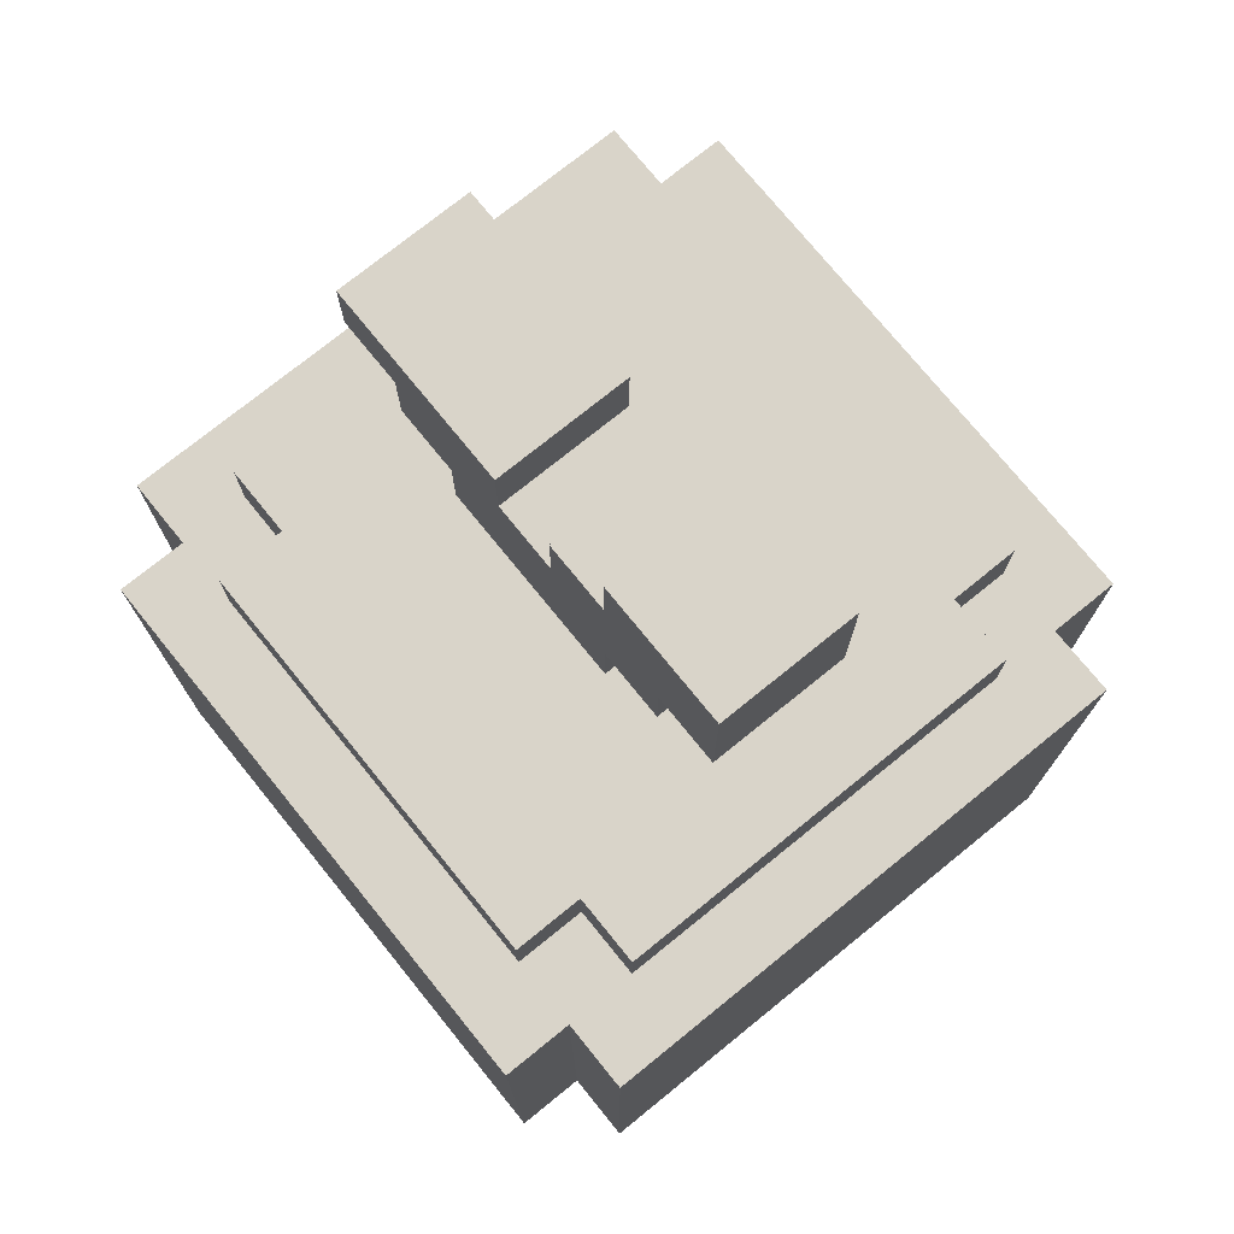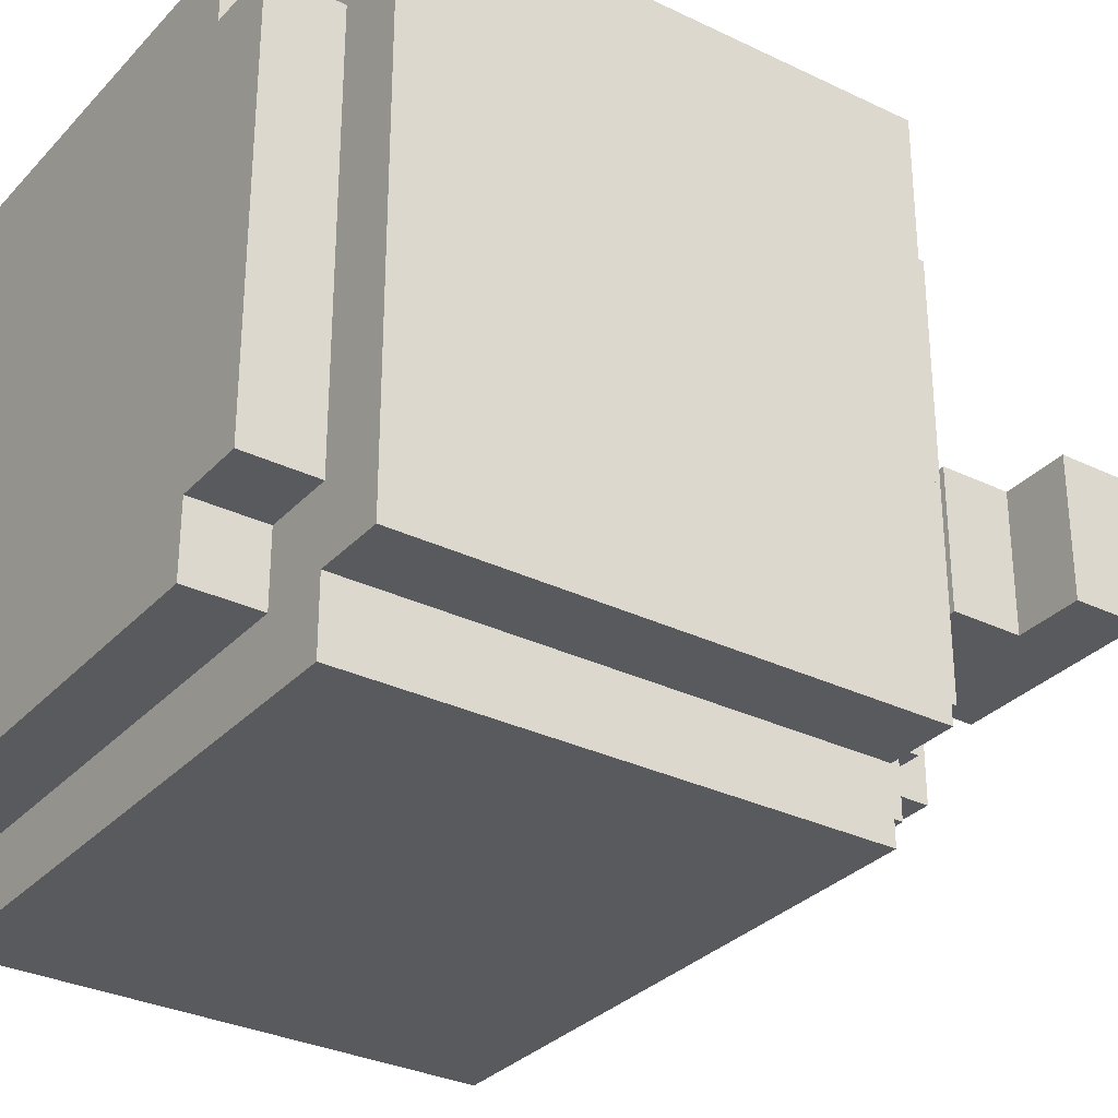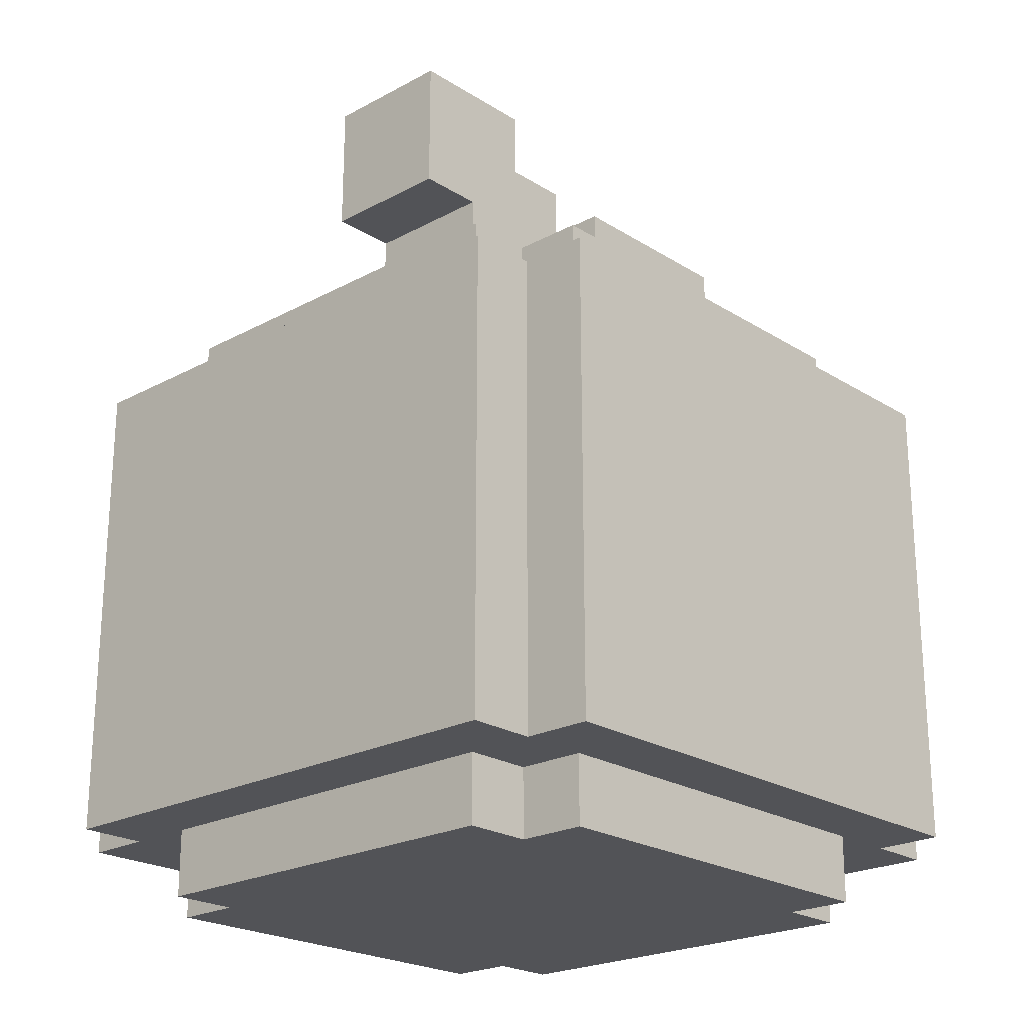
<metadata>
{"format":"obj","ext":"obj","renderer":"f3d","projection":"perspective","resolution":1024,"background":"white","views":[{"elev":74.9,"azim":-129.0,"up":"+Y"},{"elev":-31.2,"azim":55.4,"up":"+Z"},{"elev":-22.5,"azim":-47.1,"up":"+Y"}]}
</metadata>
<code>
o
v 0 2.1 -0.1
v 0 2.1 -0.9
v 0 2.8 -0.1
v 0 2.8 -0.9
v 0.1 2 -0.2
v 0.1 2 -0.8
v 0.1 2.1 0
v 0.1 2.1 -0.1
v 0.1 2.1 -0.2
v 0.1 2.1 -0.8
v 0.1 2.1 -0.9
v 0.1 2.1 -1
v 0.1 2.8 0
v 0.1 2.8 -0.1
v 0.1 2.8 -0.2
v 0.1 2.8 -0.8
v 0.1 2.8 -0.9
v 0.1 2.8 -1
v 0.1 2.9 -0.2
v 0.1 2.9 -0.8
v 0.2 2 -0.1
v 0.2 2 -0.2
v 0.2 2 -0.8
v 0.2 2 -0.9
v 0.2 2.1 -0.1
v 0.2 2.1 -0.2
v 0.2 2.1 -0.8
v 0.2 2.1 -0.9
v 0.2 2.8 -0.1
v 0.2 2.8 -0.2
v 0.2 2.8 -0.8
v 0.2 2.8 -0.9
v 0.2 2.9 -0.1
v 0.2 2.9 -0.2
v 0.2 2.9 -0.8
v 0.2 2.9 -0.9
v 0.2 3.1 -0.4
v 0.2 3.1 -0.6
v 0.2 3.3 -0.4
v 0.2 3.3 -0.6
v 0.3 3 -0.4
v 0.3 3 -0.6
v 0.3 3.1 -0.4
v 0.3 3.1 -0.6
v 0.4 2.9 -0.4
v 0.4 2.9 -0.6
v 0.4 3 -0.4
v 0.4 3 -0.6
v 0.6 3.1 -0.4
v 0.6 3.1 -0.6
v 0.6 3.2 -0.4
v 0.6 3.2 -0.6
v 0.7 2.8 -0.4
v 0.7 2.8 -0.6
v 0.7 2.9 -0.4
v 0.7 2.9 -0.6
v 0.8 2.1 -0.1
v 0.8 2.1 -0.2
v 0.8 2.1 -0.8
v 0.8 2.1 -0.9
v 0.8 2.2 -0.1
v 0.8 2.2 -0.2
v 0.8 2.2 -0.8
v 0.8 2.2 -0.9
v 0.8 2.7 -0.1
v 0.8 2.7 -0.2
v 0.8 2.7 -0.8
v 0.8 2.7 -0.9
v 0.8 2.8 -0.1
v 0.8 2.8 -0.2
v 0.8 2.8 -0.8
v 0.8 2.8 -0.9
v 0.9 2.1 -0.2
v 0.9 2.1 -0.8
v 0.9 2.2 -0.1
v 0.9 2.2 -0.2
v 0.9 2.2 -0.8
v 0.9 2.2 -0.9
v 0.9 2.7 -0.1
v 0.9 2.7 -0.2
v 0.9 2.7 -0.8
v 0.9 2.7 -0.9
v 0.9 2.8 -0.2
v 0.9 2.8 -0.8
v 0.1 2.1 -0.2
v 0.1 2.1 -0.8
v 0.1 2.2 -0.1
v 0.1 2.2 -0.2
v 0.1 2.2 -0.8
v 0.1 2.2 -0.9
v 0.1 2.7 -0.1
v 0.1 2.7 -0.2
v 0.1 2.7 -0.8
v 0.1 2.7 -0.9
v 0.1 2.8 -0.2
v 0.1 2.8 -0.8
v 0.2 2.1 -0.1
v 0.2 2.1 -0.2
v 0.2 2.1 -0.8
v 0.2 2.1 -0.9
v 0.2 2.2 -0.1
v 0.2 2.2 -0.2
v 0.2 2.2 -0.8
v 0.2 2.2 -0.9
v 0.2 2.7 -0.1
v 0.2 2.7 -0.2
v 0.2 2.7 -0.8
v 0.2 2.7 -0.9
v 0.2 2.8 -0.1
v 0.2 2.8 -0.2
v 0.2 2.8 -0.8
v 0.2 2.8 -0.9
v 0.4 2.8 -0.4
v 0.4 2.8 -0.6
v 0.4 2.9 -0.4
v 0.4 2.9 -0.6
v 0.4 3.2 -0.4
v 0.4 3.2 -0.6
v 0.4 3.3 -0.4
v 0.4 3.3 -0.6
v 0.5 3.1 -0.4
v 0.5 3.1 -0.6
v 0.5 3.2 -0.4
v 0.5 3.2 -0.6
v 0.7 2.9 -0.4
v 0.7 2.9 -0.6
v 0.7 3 -0.4
v 0.7 3 -0.6
v 0.8 2 -0.1
v 0.8 2 -0.2
v 0.8 2 -0.8
v 0.8 2 -0.9
v 0.8 2.1 -0.1
v 0.8 2.1 -0.2
v 0.8 2.1 -0.8
v 0.8 2.1 -0.9
v 0.8 2.8 -0.1
v 0.8 2.8 -0.2
v 0.8 2.8 -0.8
v 0.8 2.8 -0.9
v 0.8 2.9 -0.1
v 0.8 2.9 -0.2
v 0.8 2.9 -0.8
v 0.8 2.9 -0.9
v 0.8 3 -0.4
v 0.8 3 -0.6
v 0.8 3.1 -0.4
v 0.8 3.1 -0.6
v 0.9 2 -0.2
v 0.9 2 -0.8
v 0.9 2.1 0
v 0.9 2.1 -0.1
v 0.9 2.1 -0.2
v 0.9 2.1 -0.8
v 0.9 2.1 -0.9
v 0.9 2.1 -1
v 0.9 2.8 0
v 0.9 2.8 -0.1
v 0.9 2.8 -0.2
v 0.9 2.8 -0.8
v 0.9 2.8 -0.9
v 0.9 2.8 -1
v 0.9 2.9 -0.2
v 0.9 2.9 -0.8
v 0.9 3.1 -0.4
v 0.9 3.1 -0.6
v 0.9 3.2 -0.4
v 0.9 3.2 -0.6
v 1 2.1 -0.1
v 1 2.1 -0.9
v 1 2.8 -0.1
v 1 2.8 -0.9
v 0.1 2.1 0
v 0.1 2.8 0
v 0.9 2.1 0
v 0.9 2.8 0
v 0 2.1 -0.1
v 0 2.8 -0.1
v 0.1 2.1 -0.1
v 0.1 2.8 -0.1
v 0.2 2 -0.1
v 0.2 2.1 -0.1
v 0.2 2.8 -0.1
v 0.2 2.9 -0.1
v 0.8 2 -0.1
v 0.8 2.1 -0.1
v 0.8 2.8 -0.1
v 0.8 2.9 -0.1
v 0.9 2.1 -0.1
v 0.9 2.8 -0.1
v 1 2.1 -0.1
v 1 2.8 -0.1
v 0.1 2 -0.2
v 0.1 2.1 -0.2
v 0.1 2.8 -0.2
v 0.1 2.9 -0.2
v 0.2 2 -0.2
v 0.2 2.1 -0.2
v 0.2 2.8 -0.2
v 0.2 2.9 -0.2
v 0.8 2 -0.2
v 0.8 2.1 -0.2
v 0.8 2.8 -0.2
v 0.8 2.9 -0.2
v 0.9 2 -0.2
v 0.9 2.1 -0.2
v 0.9 2.8 -0.2
v 0.9 2.9 -0.2
v 0.2 3.1 -0.4
v 0.2 3.3 -0.4
v 0.3 3 -0.4
v 0.3 3.1 -0.4
v 0.4 2.9 -0.4
v 0.4 3 -0.4
v 0.4 3.2 -0.4
v 0.4 3.3 -0.4
v 0.5 3.1 -0.4
v 0.5 3.2 -0.4
v 0.6 2.9 -0.4
v 0.6 3.1 -0.4
v 0.6 3.2 -0.4
v 0.7 2.9 -0.4
v 0.7 3 -0.4
v 0.8 3 -0.4
v 0.8 3.1 -0.4
v 0.9 3.1 -0.4
v 0.9 3.2 -0.4
v 0.4 2.8 -0.6
v 0.4 2.9 -0.6
v 0.6 2.9 -0.6
v 0.7 2.8 -0.6
v 0.7 2.9 -0.6
v 0.1 2.1 -0.8
v 0.1 2.2 -0.8
v 0.1 2.7 -0.8
v 0.1 2.8 -0.8
v 0.2 2.1 -0.8
v 0.2 2.2 -0.8
v 0.2 2.7 -0.8
v 0.2 2.8 -0.8
v 0.8 2.1 -0.8
v 0.8 2.2 -0.8
v 0.8 2.7 -0.8
v 0.8 2.8 -0.8
v 0.9 2.1 -0.8
v 0.9 2.2 -0.8
v 0.9 2.7 -0.8
v 0.9 2.8 -0.8
v 0.1 2.2 -0.9
v 0.1 2.7 -0.9
v 0.2 2.1 -0.9
v 0.2 2.2 -0.9
v 0.2 2.7 -0.9
v 0.2 2.8 -0.9
v 0.8 2.1 -0.9
v 0.8 2.2 -0.9
v 0.8 2.7 -0.9
v 0.8 2.8 -0.9
v 0.9 2.2 -0.9
v 0.9 2.7 -0.9
v 0.1 2.2 -0.1
v 0.1 2.7 -0.1
v 0.2 2.1 -0.1
v 0.2 2.2 -0.1
v 0.2 2.7 -0.1
v 0.2 2.8 -0.1
v 0.8 2.1 -0.1
v 0.8 2.2 -0.1
v 0.8 2.7 -0.1
v 0.8 2.8 -0.1
v 0.9 2.2 -0.1
v 0.9 2.7 -0.1
v 0.1 2.1 -0.2
v 0.1 2.2 -0.2
v 0.1 2.7 -0.2
v 0.1 2.8 -0.2
v 0.2 2.1 -0.2
v 0.2 2.2 -0.2
v 0.2 2.7 -0.2
v 0.2 2.8 -0.2
v 0.8 2.1 -0.2
v 0.8 2.2 -0.2
v 0.8 2.7 -0.2
v 0.8 2.8 -0.2
v 0.9 2.1 -0.2
v 0.9 2.2 -0.2
v 0.9 2.7 -0.2
v 0.9 2.8 -0.2
v 0.4 2.8 -0.4
v 0.4 2.9 -0.4
v 0.6 2.9 -0.4
v 0.7 2.8 -0.4
v 0.7 2.9 -0.4
v 0.2 3.1 -0.6
v 0.2 3.3 -0.6
v 0.3 3 -0.6
v 0.3 3.1 -0.6
v 0.4 2.9 -0.6
v 0.4 3 -0.6
v 0.4 3.2 -0.6
v 0.4 3.3 -0.6
v 0.5 3.1 -0.6
v 0.5 3.2 -0.6
v 0.6 2.9 -0.6
v 0.6 3.1 -0.6
v 0.6 3.2 -0.6
v 0.7 2.9 -0.6
v 0.7 3 -0.6
v 0.8 3 -0.6
v 0.8 3.1 -0.6
v 0.9 3.1 -0.6
v 0.9 3.2 -0.6
v 0.1 2 -0.8
v 0.1 2.1 -0.8
v 0.1 2.8 -0.8
v 0.1 2.9 -0.8
v 0.2 2 -0.8
v 0.2 2.1 -0.8
v 0.2 2.8 -0.8
v 0.2 2.9 -0.8
v 0.8 2 -0.8
v 0.8 2.1 -0.8
v 0.8 2.8 -0.8
v 0.8 2.9 -0.8
v 0.9 2 -0.8
v 0.9 2.1 -0.8
v 0.9 2.8 -0.8
v 0.9 2.9 -0.8
v 0 2.1 -0.9
v 0 2.8 -0.9
v 0.1 2.1 -0.9
v 0.1 2.8 -0.9
v 0.2 2 -0.9
v 0.2 2.1 -0.9
v 0.2 2.8 -0.9
v 0.2 2.9 -0.9
v 0.8 2 -0.9
v 0.8 2.1 -0.9
v 0.8 2.8 -0.9
v 0.8 2.9 -0.9
v 0.9 2.1 -0.9
v 0.9 2.8 -0.9
v 1 2.1 -0.9
v 1 2.8 -0.9
v 0.1 2.1 -1
v 0.1 2.8 -1
v 0.9 2.1 -1
v 0.9 2.8 -1
v 0.2 2 -0.1
v 0.8 2 -0.1
v 0.1 2 -0.2
v 0.2 2 -0.2
v 0.8 2 -0.2
v 0.9 2 -0.2
v 0.1 2 -0.8
v 0.2 2 -0.8
v 0.8 2 -0.8
v 0.9 2 -0.8
v 0.2 2 -0.9
v 0.8 2 -0.9
v 0.1 2.1 0
v 0.9 2.1 0
v 0 2.1 -0.1
v 0.1 2.1 -0.1
v 0.2 2.1 -0.1
v 0.8 2.1 -0.1
v 0.9 2.1 -0.1
v 1 2.1 -0.1
v 0.1 2.1 -0.2
v 0.2 2.1 -0.2
v 0.8 2.1 -0.2
v 0.9 2.1 -0.2
v 0.1 2.1 -0.8
v 0.2 2.1 -0.8
v 0.8 2.1 -0.8
v 0.9 2.1 -0.8
v 0 2.1 -0.9
v 0.1 2.1 -0.9
v 0.2 2.1 -0.9
v 0.8 2.1 -0.9
v 0.9 2.1 -0.9
v 1 2.1 -0.9
v 0.1 2.1 -1
v 0.9 2.1 -1
v 0.1 2.7 -0.1
v 0.2 2.7 -0.1
v 0.8 2.7 -0.1
v 0.9 2.7 -0.1
v 0.1 2.7 -0.2
v 0.2 2.7 -0.2
v 0.8 2.7 -0.2
v 0.9 2.7 -0.2
v 0.1 2.7 -0.8
v 0.2 2.7 -0.8
v 0.8 2.7 -0.8
v 0.9 2.7 -0.8
v 0.1 2.7 -0.9
v 0.2 2.7 -0.9
v 0.8 2.7 -0.9
v 0.9 2.7 -0.9
v 0.2 2.8 -0.1
v 0.8 2.8 -0.1
v 0.1 2.8 -0.2
v 0.2 2.8 -0.2
v 0.8 2.8 -0.2
v 0.9 2.8 -0.2
v 0.4 2.8 -0.4
v 0.7 2.8 -0.4
v 0.4 2.8 -0.6
v 0.7 2.8 -0.6
v 0.1 2.8 -0.8
v 0.2 2.8 -0.8
v 0.8 2.8 -0.8
v 0.9 2.8 -0.8
v 0.2 2.8 -0.9
v 0.8 2.8 -0.9
v 0.4 2.9 -0.4
v 0.6 2.9 -0.4
v 0.7 2.9 -0.4
v 0.4 2.9 -0.6
v 0.6 2.9 -0.6
v 0.7 2.9 -0.6
v 0.3 3 -0.4
v 0.4 3 -0.4
v 0.7 3 -0.4
v 0.8 3 -0.4
v 0.3 3 -0.6
v 0.4 3 -0.6
v 0.7 3 -0.6
v 0.8 3 -0.6
v 0.2 3.1 -0.4
v 0.3 3.1 -0.4
v 0.8 3.1 -0.4
v 0.9 3.1 -0.4
v 0.2 3.1 -0.6
v 0.3 3.1 -0.6
v 0.8 3.1 -0.6
v 0.9 3.1 -0.6
v 0.2 2.1 -0.1
v 0.8 2.1 -0.1
v 0.1 2.1 -0.2
v 0.2 2.1 -0.2
v 0.8 2.1 -0.2
v 0.9 2.1 -0.2
v 0.1 2.1 -0.8
v 0.2 2.1 -0.8
v 0.8 2.1 -0.8
v 0.9 2.1 -0.8
v 0.2 2.1 -0.9
v 0.8 2.1 -0.9
v 0.1 2.2 -0.1
v 0.2 2.2 -0.1
v 0.8 2.2 -0.1
v 0.9 2.2 -0.1
v 0.1 2.2 -0.2
v 0.2 2.2 -0.2
v 0.8 2.2 -0.2
v 0.9 2.2 -0.2
v 0.1 2.2 -0.8
v 0.2 2.2 -0.8
v 0.8 2.2 -0.8
v 0.9 2.2 -0.8
v 0.1 2.2 -0.9
v 0.2 2.2 -0.9
v 0.8 2.2 -0.9
v 0.9 2.2 -0.9
v 0.1 2.8 0
v 0.9 2.8 0
v 0 2.8 -0.1
v 0.1 2.8 -0.1
v 0.2 2.8 -0.1
v 0.8 2.8 -0.1
v 0.9 2.8 -0.1
v 1 2.8 -0.1
v 0.1 2.8 -0.2
v 0.2 2.8 -0.2
v 0.8 2.8 -0.2
v 0.9 2.8 -0.2
v 0.1 2.8 -0.8
v 0.2 2.8 -0.8
v 0.8 2.8 -0.8
v 0.9 2.8 -0.8
v 0 2.8 -0.9
v 0.1 2.8 -0.9
v 0.2 2.8 -0.9
v 0.8 2.8 -0.9
v 0.9 2.8 -0.9
v 1 2.8 -0.9
v 0.1 2.8 -1
v 0.9 2.8 -1
v 0.2 2.9 -0.1
v 0.8 2.9 -0.1
v 0.1 2.9 -0.2
v 0.2 2.9 -0.2
v 0.8 2.9 -0.2
v 0.9 2.9 -0.2
v 0.4 2.9 -0.4
v 0.6 2.9 -0.4
v 0.7 2.9 -0.4
v 0.4 2.9 -0.6
v 0.6 2.9 -0.6
v 0.7 2.9 -0.6
v 0.1 2.9 -0.8
v 0.2 2.9 -0.8
v 0.8 2.9 -0.8
v 0.9 2.9 -0.8
v 0.2 2.9 -0.9
v 0.8 2.9 -0.9
v 0.5 3.1 -0.4
v 0.6 3.1 -0.4
v 0.5 3.1 -0.6
v 0.6 3.1 -0.6
v 0.4 3.2 -0.4
v 0.5 3.2 -0.4
v 0.6 3.2 -0.4
v 0.9 3.2 -0.4
v 0.4 3.2 -0.6
v 0.5 3.2 -0.6
v 0.6 3.2 -0.6
v 0.9 3.2 -0.6
v 0.2 3.3 -0.4
v 0.4 3.3 -0.4
v 0.2 3.3 -0.6
v 0.4 3.3 -0.6
f 3 2 1
f 4 2 3
f 9 6 5
f 10 6 9
f 13 8 7
f 14 8 13
f 17 12 11
f 18 12 17
f 19 16 15
f 20 16 19
f 25 22 21
f 26 22 25
f 27 24 23
f 28 24 27
f 33 30 29
f 34 30 33
f 35 32 31
f 36 32 35
f 39 38 37
f 40 38 39
f 43 42 41
f 44 42 43
f 47 46 45
f 48 46 47
f 51 50 49
f 52 50 51
f 55 54 53
f 56 54 55
f 61 58 57
f 62 58 61
f 63 60 59
f 64 60 63
f 69 66 65
f 70 66 69
f 71 68 67
f 72 68 71
f 76 74 73
f 77 74 76
f 79 76 75
f 79 78 77
f 79 77 76
f 80 78 79
f 81 78 80
f 82 78 81
f 83 81 80
f 84 81 83
f 85 86 88
f 88 86 89
f 87 88 91
f 89 90 91
f 88 89 91
f 91 90 92
f 92 90 93
f 93 90 94
f 92 93 95
f 95 93 96
f 97 98 101
f 101 98 102
f 99 100 103
f 103 100 104
f 105 106 109
f 109 106 110
f 107 108 111
f 111 108 112
f 113 114 115
f 115 114 116
f 117 118 119
f 119 118 120
f 121 122 123
f 123 122 124
f 125 126 127
f 127 126 128
f 129 130 133
f 133 130 134
f 131 132 135
f 135 132 136
f 137 138 141
f 141 138 142
f 139 140 143
f 143 140 144
f 145 146 147
f 147 146 148
f 149 150 153
f 153 150 154
f 151 152 157
f 157 152 158
f 155 156 161
f 161 156 162
f 159 160 163
f 163 160 164
f 165 166 167
f 167 166 168
f 169 170 171
f 171 170 172
f 175 174 173
f 176 174 175
f 179 178 177
f 180 178 179
f 185 182 181
f 186 182 185
f 187 184 183
f 188 184 187
f 191 190 189
f 192 190 191
f 197 194 193
f 198 194 197
f 199 196 195
f 200 196 199
f 205 202 201
f 206 202 205
f 207 204 203
f 208 204 207
f 212 210 209
f 214 212 211
f 215 210 212
f 215 212 214
f 216 210 215
f 217 214 213
f 217 215 214
f 218 215 217
f 219 217 213
f 220 217 219
f 222 220 219
f 222 221 220
f 223 221 222
f 224 221 223
f 225 221 224
f 226 221 225
f 227 221 226
f 230 229 228
f 231 230 228
f 232 230 231
f 237 234 233
f 238 234 237
f 239 236 235
f 240 236 239
f 245 242 241
f 246 242 245
f 247 244 243
f 248 244 247
f 252 250 249
f 253 250 252
f 255 252 251
f 255 254 253
f 255 253 252
f 256 254 255
f 257 254 256
f 258 254 257
f 259 257 256
f 260 257 259
f 261 262 264
f 264 262 265
f 263 264 267
f 265 266 267
f 264 265 267
f 267 266 268
f 268 266 269
f 269 266 270
f 268 269 271
f 271 269 272
f 273 274 277
f 277 274 278
f 275 276 279
f 279 276 280
f 281 282 285
f 285 282 286
f 283 284 287
f 287 284 288
f 289 290 291
f 289 291 292
f 292 291 293
f 294 295 297
f 296 297 299
f 297 295 300
f 299 297 300
f 300 295 301
f 298 299 302
f 299 300 302
f 302 300 303
f 298 302 304
f 304 302 305
f 304 305 307
f 305 306 307
f 307 306 308
f 308 306 309
f 309 306 310
f 310 306 311
f 311 306 312
f 313 314 317
f 317 314 318
f 315 316 319
f 319 316 320
f 321 322 325
f 325 322 326
f 323 324 327
f 327 324 328
f 329 330 331
f 331 330 332
f 333 334 337
f 337 334 338
f 335 336 339
f 339 336 340
f 341 342 343
f 343 342 344
f 345 346 347
f 347 346 348
f 352 350 349
f 353 350 352
f 355 352 351
f 355 354 353
f 355 353 352
f 356 354 355
f 357 354 356
f 358 354 357
f 359 357 356
f 360 357 359
f 364 362 361
f 365 362 364
f 366 362 365
f 367 362 366
f 369 364 363
f 369 365 364
f 370 365 369
f 371 368 367
f 371 367 366
f 372 368 371
f 373 369 363
f 376 368 372
f 377 374 373
f 377 373 363
f 378 374 377
f 379 374 378
f 380 376 375
f 381 368 376
f 381 376 380
f 382 368 381
f 383 379 378
f 383 380 379
f 383 381 380
f 384 381 383
f 389 386 385
f 390 386 389
f 391 388 387
f 392 388 391
f 397 394 393
f 398 394 397
f 399 396 395
f 400 396 399
f 404 402 401
f 405 402 404
f 407 404 403
f 407 406 405
f 407 405 404
f 408 406 407
f 409 407 403
f 410 406 408
f 411 409 403
f 411 410 409
f 412 410 411
f 413 406 410
f 413 410 412
f 414 406 413
f 415 413 412
f 416 413 415
f 420 418 417
f 421 419 418
f 421 418 420
f 422 419 421
f 427 424 423
f 428 424 427
f 429 426 425
f 430 426 429
f 435 432 431
f 436 432 435
f 437 434 433
f 438 434 437
f 439 440 442
f 442 440 443
f 441 442 445
f 443 444 445
f 442 443 445
f 445 444 446
f 446 444 447
f 447 444 448
f 446 447 449
f 449 447 450
f 451 452 455
f 455 452 456
f 453 454 457
f 457 454 458
f 459 460 463
f 463 460 464
f 461 462 465
f 465 462 466
f 467 468 470
f 470 468 471
f 471 468 472
f 472 468 473
f 469 470 475
f 470 471 475
f 475 471 476
f 473 474 477
f 472 473 477
f 477 474 478
f 469 475 479
f 478 474 482
f 479 480 483
f 469 479 483
f 483 480 484
f 484 480 485
f 481 482 486
f 482 474 487
f 486 482 487
f 487 474 488
f 484 485 489
f 485 486 489
f 486 487 489
f 489 487 490
f 491 492 494
f 494 492 495
f 493 494 497
f 495 496 497
f 494 495 497
f 497 496 498
f 498 496 499
f 493 497 500
f 499 496 502
f 500 501 503
f 501 502 503
f 493 500 503
f 503 502 504
f 502 496 505
f 504 502 505
f 505 496 506
f 504 505 507
f 507 505 508
f 509 510 511
f 511 510 512
f 513 514 517
f 517 514 518
f 515 516 519
f 519 516 520
f 521 522 523
f 523 522 524

</code>
